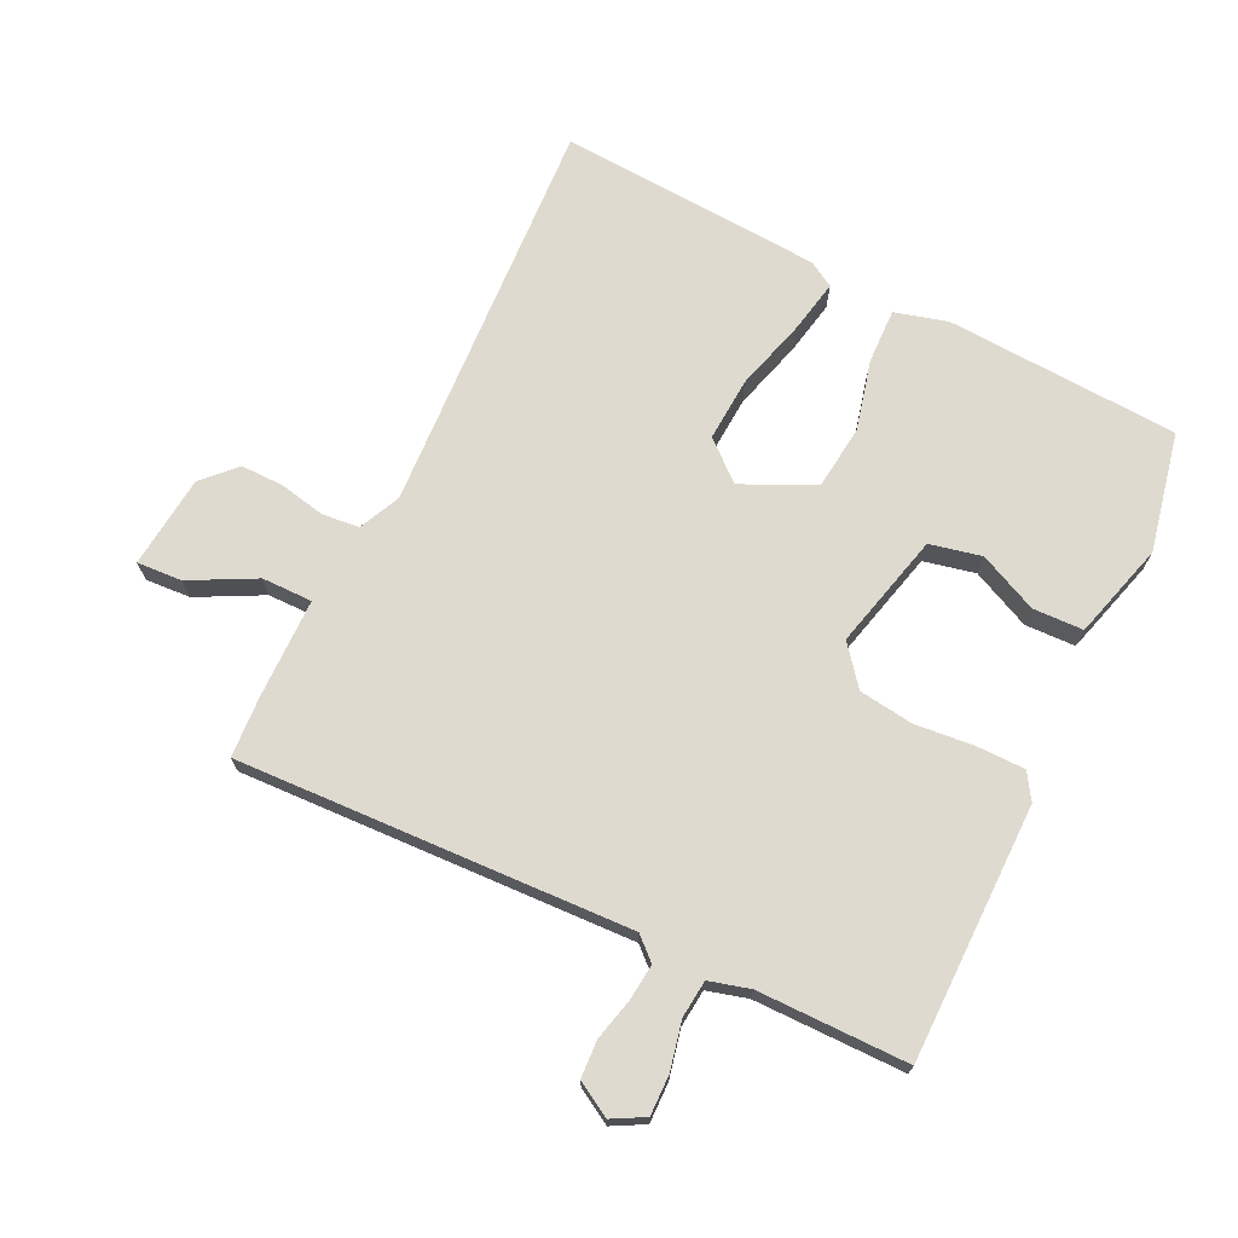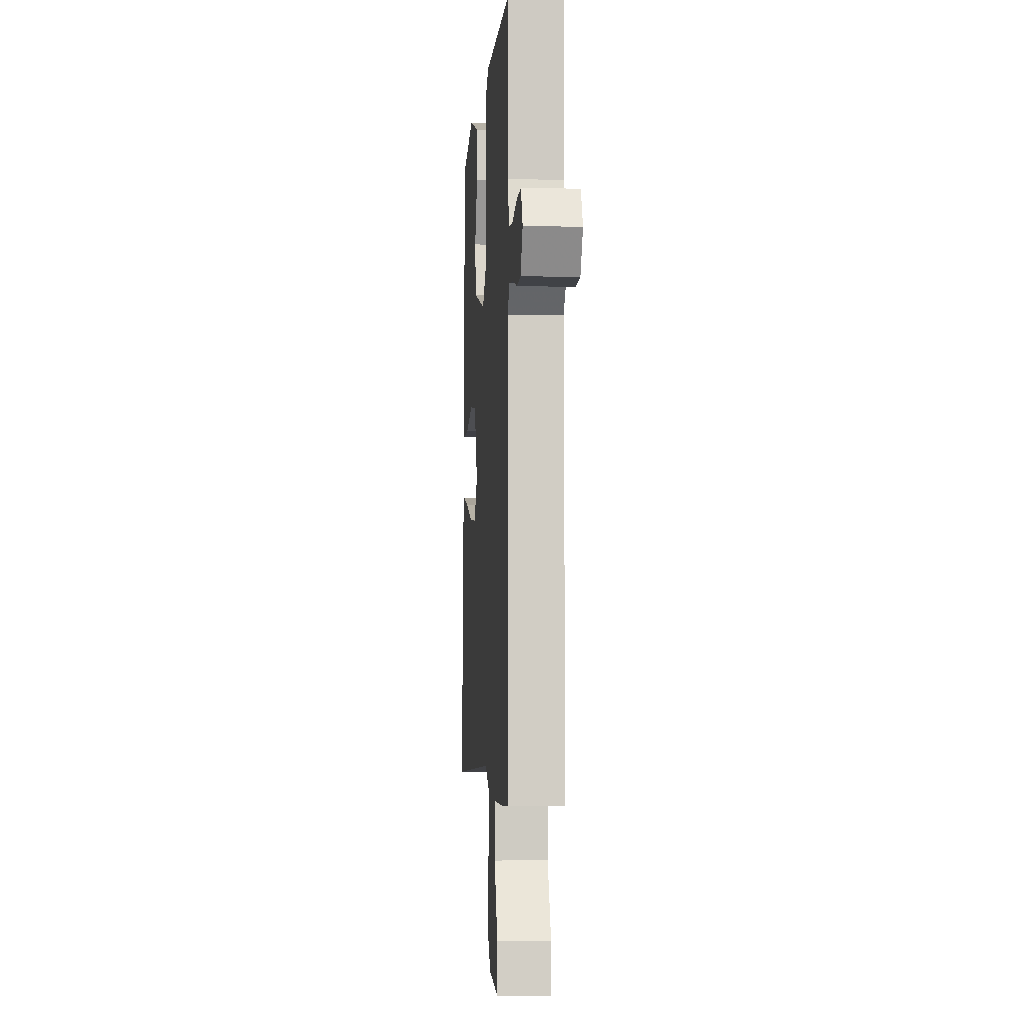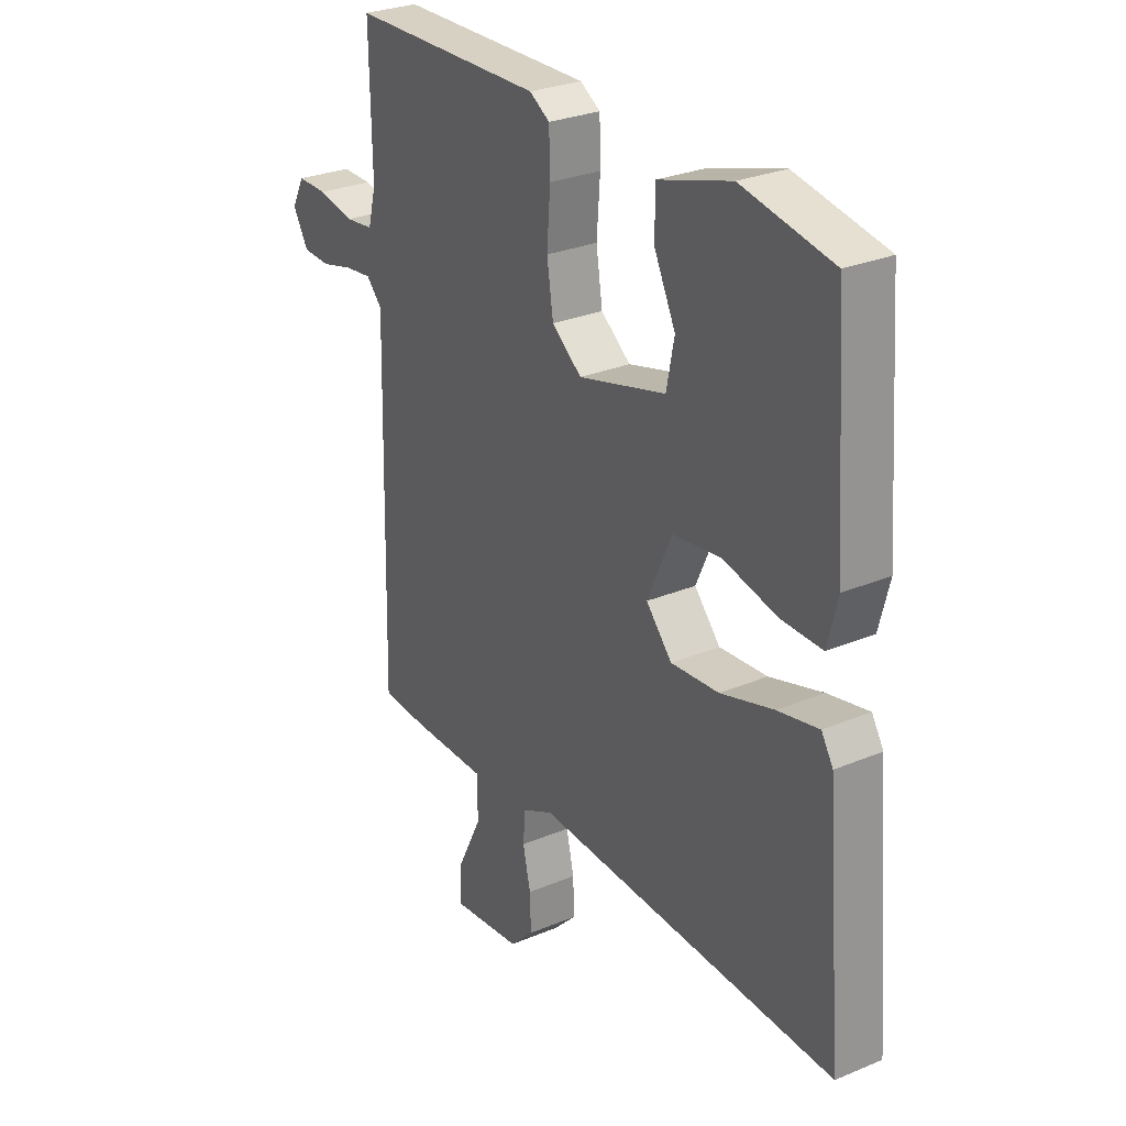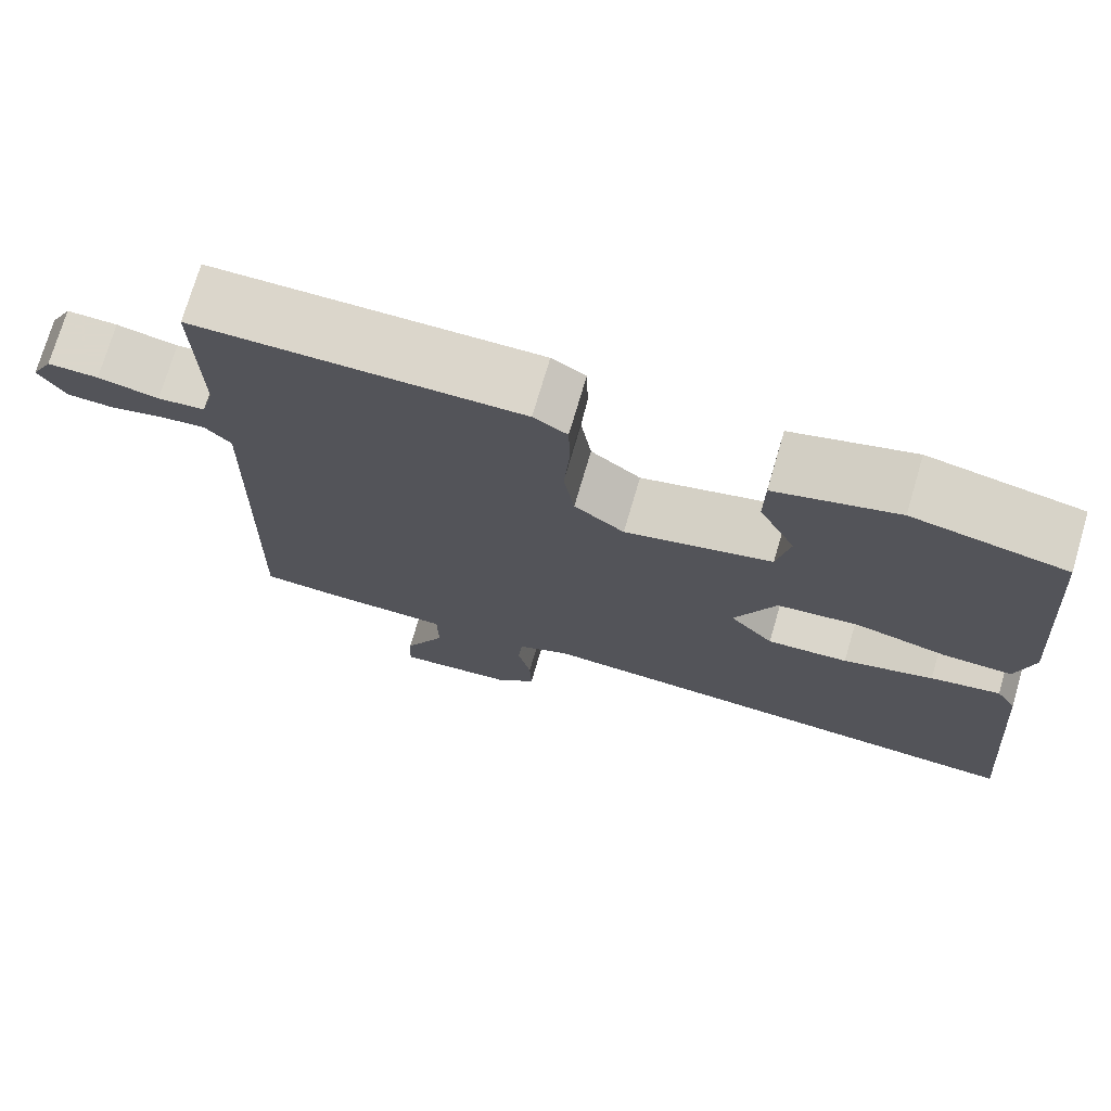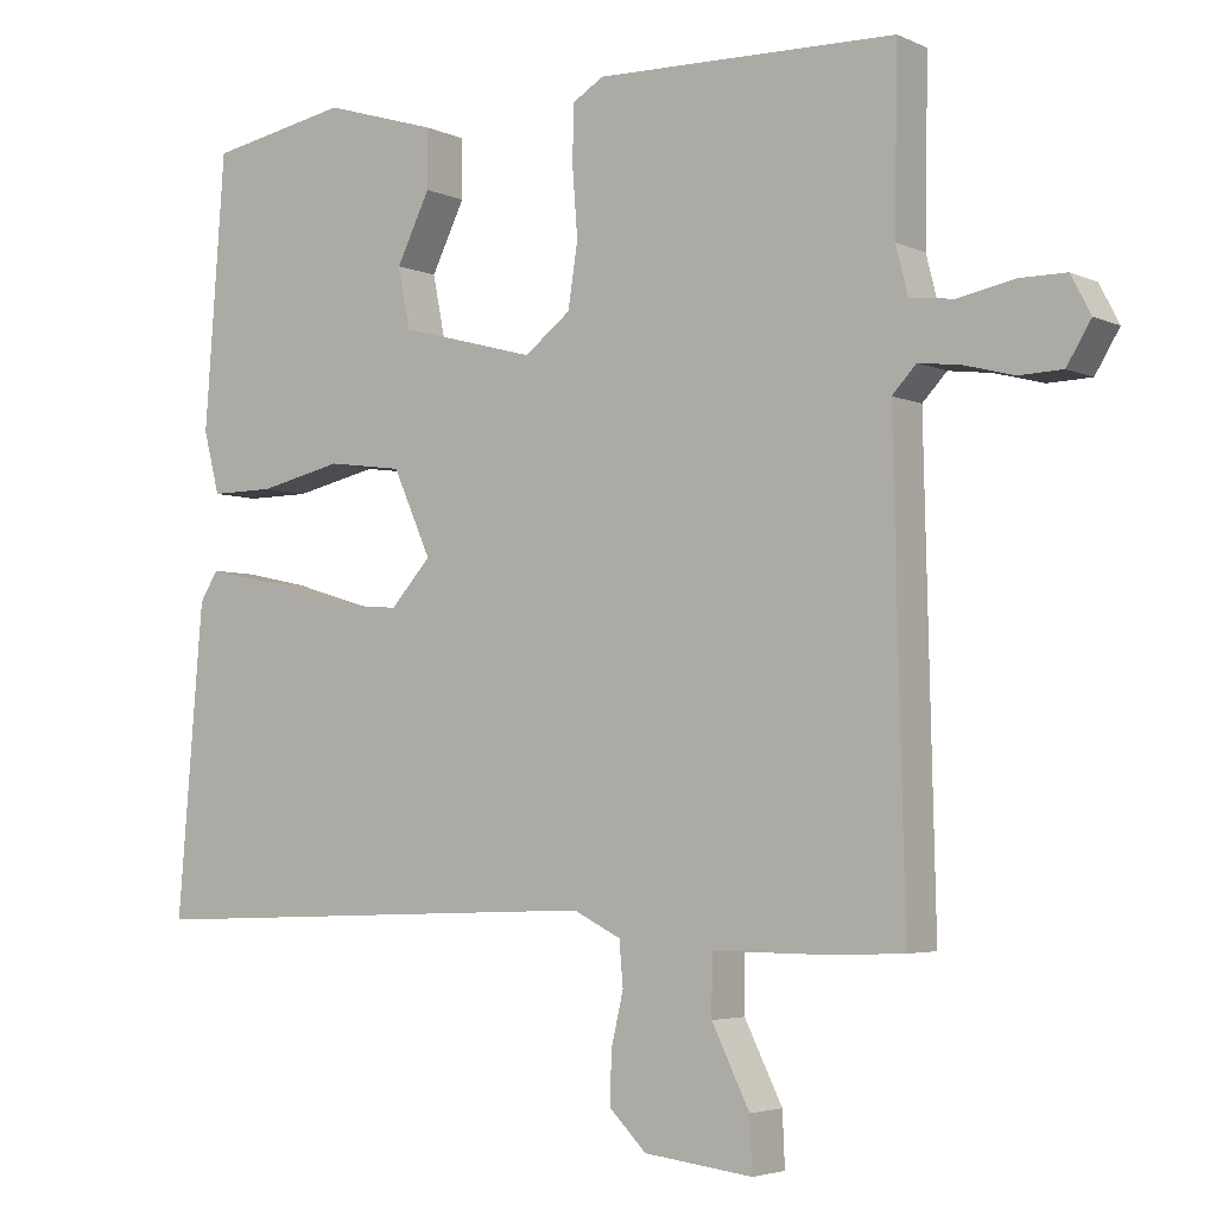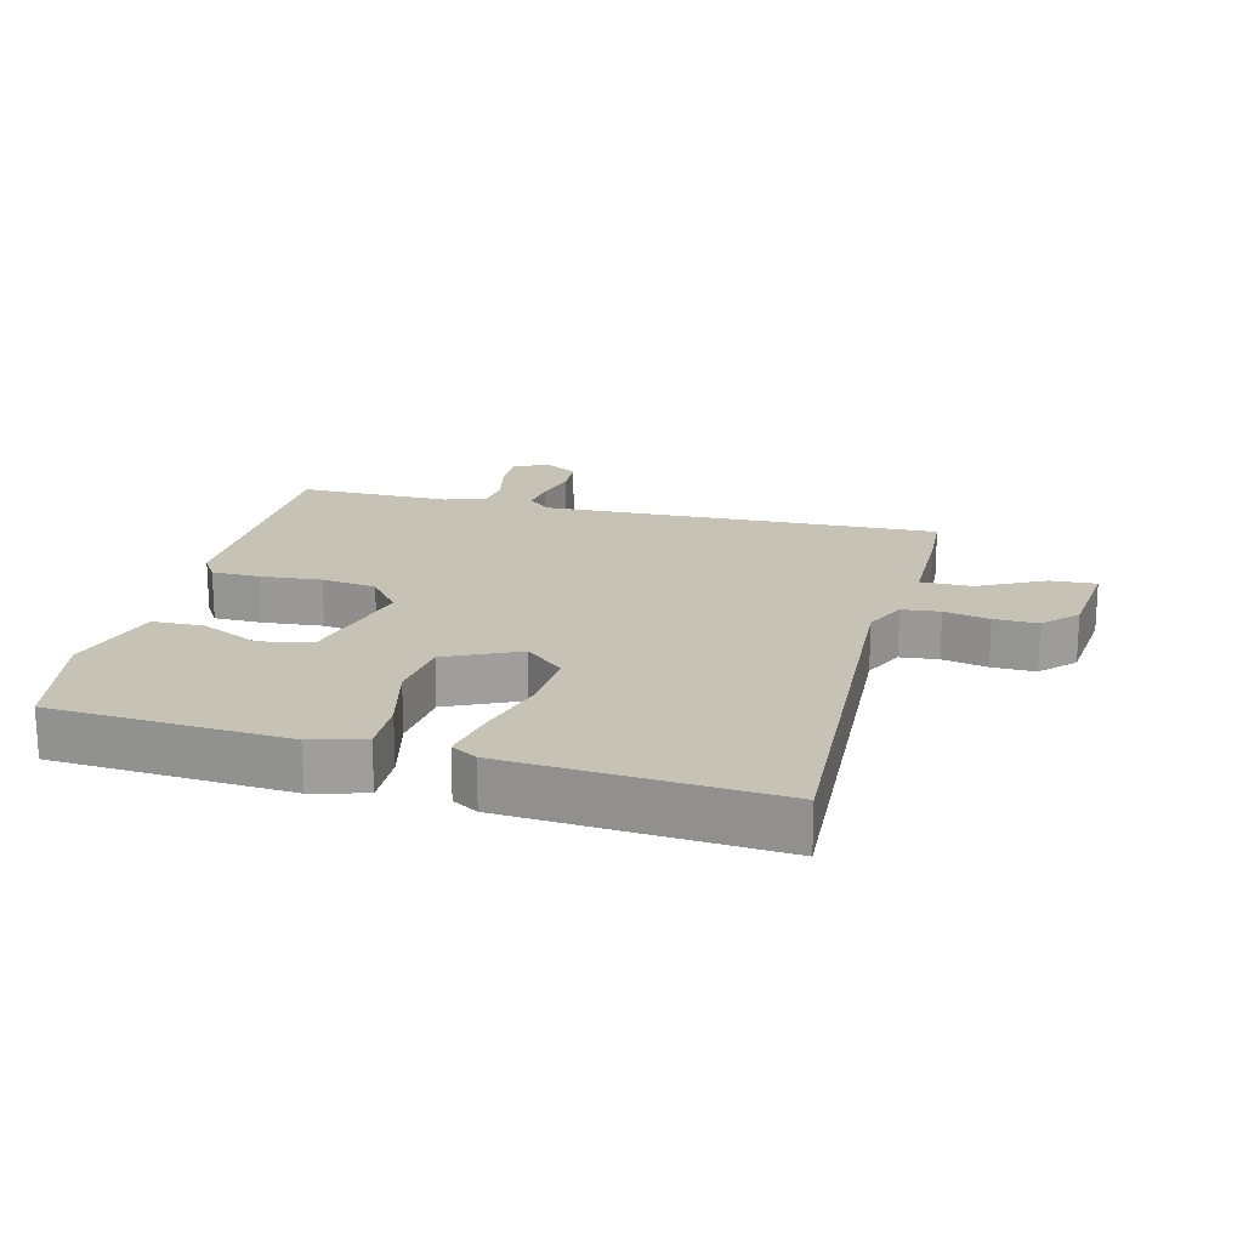
<metadata>
{"format":"obj","ext":"obj","renderer":"f3d","projection":"perspective","resolution":1024,"background":"white","views":[{"elev":70.9,"azim":-65.2,"up":"+Y"},{"elev":-4.5,"azim":-94.2,"up":"+Z"},{"elev":28.3,"azim":57.7,"up":"+Z"},{"elev":73.7,"azim":16.4,"up":"+Z"},{"elev":-4.0,"azim":-145.4,"up":"+Z"},{"elev":19.2,"azim":103.4,"up":"+Y"}]}
</metadata>
<code>
v 0.499 0.07 0.467
v 0.526 0.07 0.107
v 0.505 0.07 0.025
v 0.421 0.07 0.026
v 0.311 0.07 0.051
v 0.212 0.07 0.038
v 0.162 0.07 -0.074
v 0.215 0.07 -0.133
v 0.313 0.07 -0.125
v 0.422 0.07 -0.092
v 0.506 0.07 -0.074
v 0.53 0.07 -0.113
v 0.564 0.07 -0.52
v -0.057 0.07 -0.497
v -0.12 0.07 -0.528
v -0.125 0.07 -0.586
v -0.109 0.07 -0.655
v -0.107 0.07 -0.722
v -0.156 0.07 -0.771
v -0.299 0.07 -0.788
v -0.296 0.07 -0.718
v -0.246 0.07 -0.617
v -0.247 0.07 -0.539
v -0.401 0.07 -0.54
v -0.496 0.07 -0.536
v -0.482 0.07 0.072
v -0.514 0.07 0.106
v -0.57 0.07 0.099
v -0.635 0.07 0.082
v -0.692 0.07 0.084
v -0.724 0.07 0.137
v -0.698 0.07 0.187
v -0.636 0.07 0.187
v -0.562 0.07 0.172
v -0.504 0.07 0.179
v -0.488 0.07 0.242
v -0.492 0.07 0.474
v -0.096 0.07 0.483
v -0.055 0.07 0.458
v -0.053 0.07 0.385
v -0.06 0.07 0.292
v -0.047 0.07 0.208
v 0.014 0.07 0.161
v 0.193 0.07 0.209
v 0.209 0.07 0.289
v 0.165 0.07 0.379
v 0.166 0.07 0.457
v 0.314 0.07 0.502
v 0.499 0 0.467
v 0.526 0 0.107
v 0.505 0 0.025
v 0.421 0 0.026
v 0.311 0 0.051
v 0.212 0 0.038
v 0.162 0 -0.074
v 0.215 0 -0.133
v 0.313 0 -0.125
v 0.422 0 -0.092
v 0.506 0 -0.074
v 0.53 0 -0.113
v 0.564 0 -0.52
v -0.057 0 -0.497
v -0.12 0 -0.528
v -0.125 0 -0.586
v -0.109 0 -0.655
v -0.107 0 -0.722
v -0.156 0 -0.771
v -0.299 0 -0.788
v -0.296 0 -0.718
v -0.246 0 -0.617
v -0.247 0 -0.539
v -0.401 0 -0.54
v -0.496 0 -0.536
v -0.482 0 0.072
v -0.514 0 0.106
v -0.57 0 0.099
v -0.635 0 0.082
v -0.692 0 0.084
v -0.724 0 0.137
v -0.698 0 0.187
v -0.636 0 0.187
v -0.562 0 0.172
v -0.504 0 0.179
v -0.488 0 0.242
v -0.492 0 0.474
v -0.096 0 0.483
v -0.055 0 0.458
v -0.053 0 0.385
v -0.06 0 0.292
v -0.047 0 0.208
v 0.014 0 0.161
v 0.193 0 0.209
v 0.209 0 0.289
v 0.165 0 0.379
v 0.166 0 0.457
v 0.314 0 0.502
f 2 3 4
f 1 2 4
f 48 1 4
f 47 48 4
f 46 47 4
f 45 46 4
f 44 45 4 5
f 43 44 5 6
f 39 40 41
f 38 39 41
f 37 38 41
f 36 37 41
f 35 36 41 42
f 34 35 42 43
f 32 33 34
f 31 32 34
f 30 31 34
f 29 30 34
f 28 29 34
f 27 28 34
f 43 6 7
f 34 43 7
f 27 34 7
f 26 27 7
f 26 7 8
f 25 26 8
f 24 25 8
f 23 24 8
f 20 21 22
f 19 20 22
f 18 19 22
f 17 18 22
f 16 17 22
f 15 16 22 23
f 12 13 14
f 11 12 14
f 10 11 14
f 9 10 14
f 14 15 23
f 9 14 23
f 8 9 23
f 52 51 50
f 52 50 49
f 52 49 96
f 52 96 95
f 52 95 94
f 52 94 93
f 53 52 93 92
f 54 53 92 91
f 89 88 87
f 89 87 86
f 89 86 85
f 89 85 84
f 90 89 84 83
f 91 90 83 82
f 82 81 80
f 82 80 79
f 82 79 78
f 82 78 77
f 82 77 76
f 82 76 75
f 55 54 91
f 55 91 82
f 55 82 75
f 55 75 74
f 56 55 74
f 56 74 73
f 56 73 72
f 56 72 71
f 70 69 68
f 70 68 67
f 70 67 66
f 70 66 65
f 70 65 64
f 71 70 64 63
f 62 61 60
f 62 60 59
f 62 59 58
f 62 58 57
f 71 63 62
f 71 62 57
f 71 57 56
f 1 49 50 2
f 2 50 51 3
f 3 51 52 4
f 4 52 53 5
f 5 53 54 6
f 6 54 55 7
f 7 55 56 8
f 8 56 57 9
f 9 57 58 10
f 10 58 59 11
f 11 59 60 12
f 12 60 61 13
f 13 61 62 14
f 14 62 63 15
f 15 63 64 16
f 16 64 65 17
f 17 65 66 18
f 18 66 67 19
f 19 67 68 20
f 20 68 69 21
f 21 69 70 22
f 22 70 71 23
f 23 71 72 24
f 24 72 73 25
f 25 73 74 26
f 26 74 75 27
f 27 75 76 28
f 28 76 77 29
f 29 77 78 30
f 30 78 79 31
f 31 79 80 32
f 32 80 81 33
f 33 81 82 34
f 34 82 83 35
f 35 83 84 36
f 36 84 85 37
f 37 85 86 38
f 38 86 87 39
f 39 87 88 40
f 40 88 89 41
f 41 89 90 42
f 42 90 91 43
f 43 91 92 44
f 44 92 93 45
f 45 93 94 46
f 46 94 95 47
f 47 95 96 48
f 48 96 49 1

</code>
